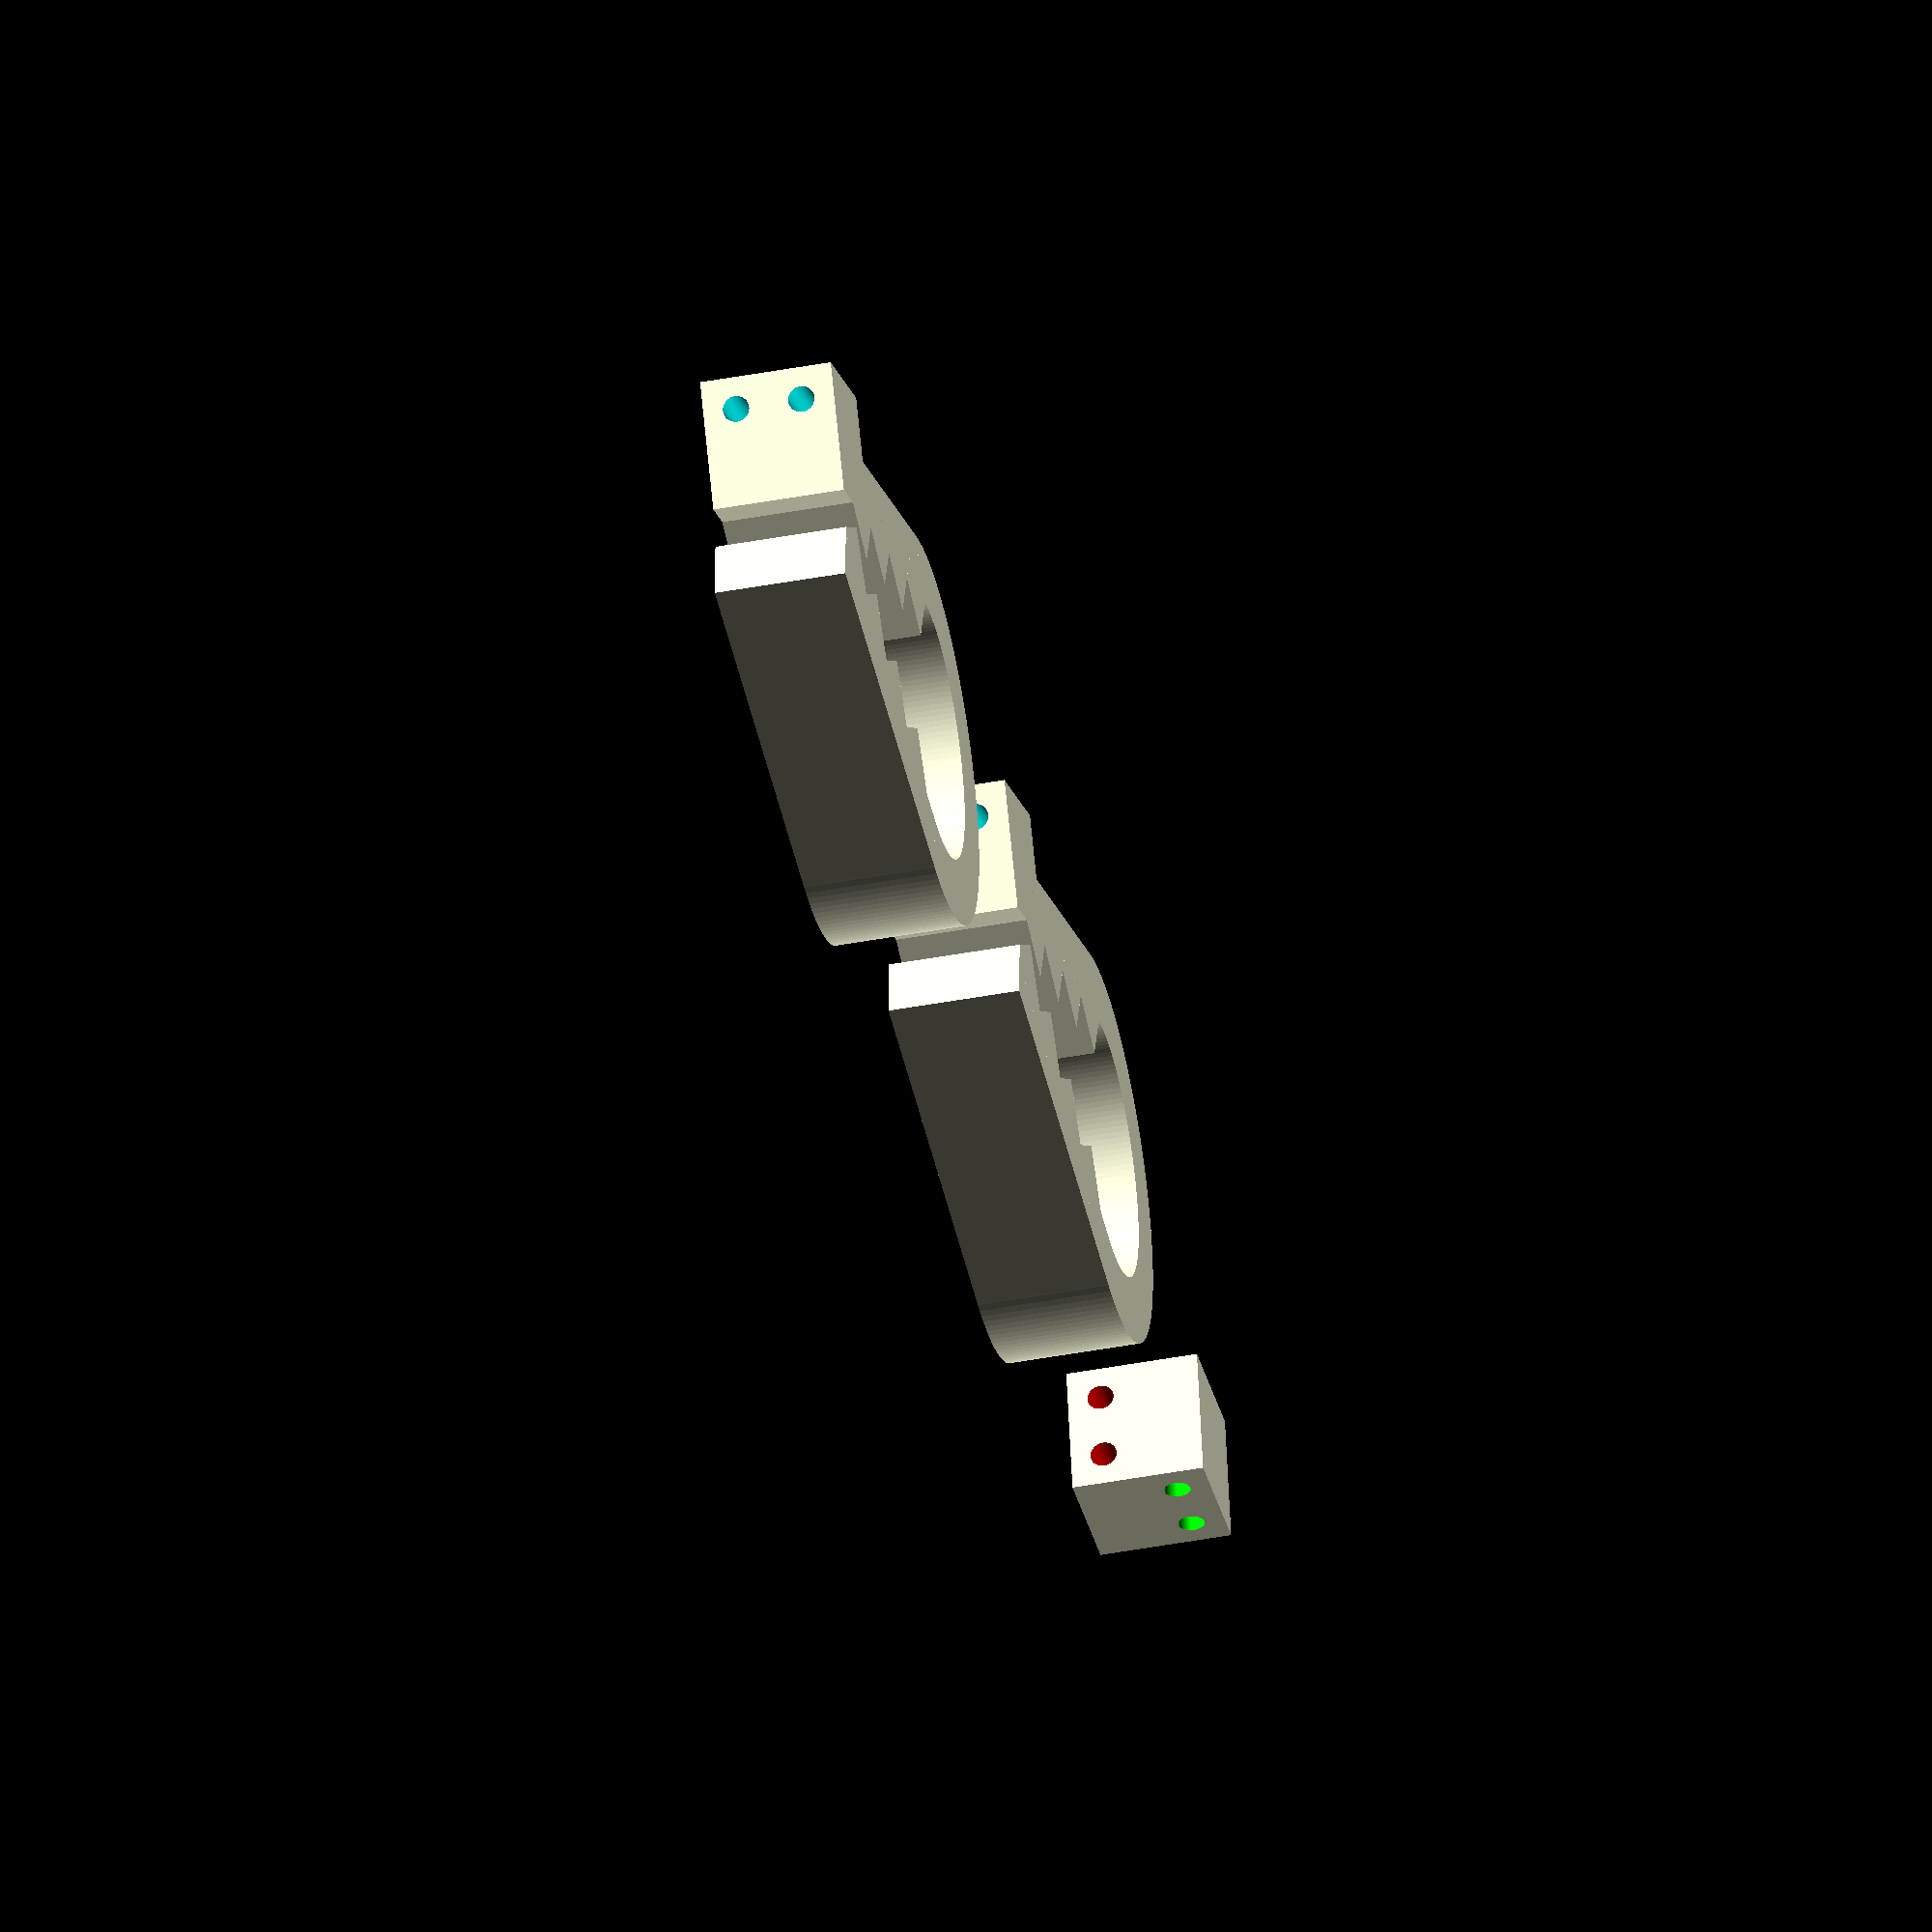
<openscad>
$fn=150;

WIRE_DIAMETER = 2;
BRACE_WIDTH = 10;
BRACE_HEIGHT = 10;
BRACE_DEPTH = 10;

OFFSET = 4;

module brace(width, depth, height, wireDiameter = 2, wireOffset = 4)
{
    
    difference()
    {
        cube([width, depth, height]);
            
        color([1, 0, 0])
            translate([1 / wireOffset * width, depth + 1, height / wireOffset])
                rotate([90, 0, 0])
                    cylinder(depth + 2, wireDiameter / 2, wireDiameter / 2);
                    
        color([1, 0, 0])
            translate([(wireOffset - 1) / wireOffset * width, depth + 1, height / wireOffset])
                rotate([90, 0, 0])
                    cylinder(depth + 2, wireDiameter / 2, wireDiameter / 2);
                          
        color([0, 1, 0])
            translate([-1, 1 / wireOffset * depth, 3 / wireOffset * height])
                rotate([0, 90, 0])
                    cylinder(width + 2, wireDiameter / 2, wireDiameter / 2);
                    
        color([0, 1, 0])
            translate([-1, (wireOffset - 1) / wireOffset * depth, 3 / wireOffset * height])
                rotate([0, 90, 0])
                    cylinder(width + 2, wireDiameter / 2, wireDiameter / 2);
    }
}

// brace(10, 10, 10);



CLIP_DIAMETER = 30;
CLIP_THICKNESS = 5;
CLIP_HEIGHT= 30;

CLIP_ANGLE_OFFSET = 15;

CLIP_WIDTH = 50;

module sector(radius, angles, fn = 24) {
    r = radius / cos(180 / fn);
    step = -360 / fn;

    points = concat([[0, 0]],
        [for(a = [angles[0] : step : angles[1] - 360]) 
            [r * cos(a), r * sin(a)]
        ],
        [[r * cos(angles[1]), r * sin(angles[1])]]
    );

    difference() {
        circle(radius, $fn = fn);
        polygon(points);
    }
}

module arc(radius, angles, width = 1, fn = 24) {
    difference() {
        sector(radius + width, angles, fn);
        sector(radius, angles, fn);
    }
} 


module leg(width, thickness, height, offsetTeeth) {
    cube([width, thickness, height]);
    for(i = [1 : 4])
        translate([2 * i * (sqrt(2 * pow(thickness, 2)) / 2) - (offsetTeeth ? (sqrt(2 * pow(thickness, 2)) / 2) : 0), 0, 0])
            rotate([0, 0, 45])
                translate([- thickness / 2, - thickness / 2, 0])
                    cube([thickness, thickness, height]);
}

module legBraceWireStand(width, depth, height, wireDiameter) {
    difference() {
        cube([width, depth, height]);
        
        translate([width / OFFSET, depth + 1, height / OFFSET])
            rotate([90, 0, 0])
                cylinder(depth + 2, wireDiameter / 2, wireDiameter / 2);
        
        translate([width / OFFSET, depth + 1, (OFFSET - 1) / OFFSET * height])
            rotate([90, 0, 0])
                cylinder(depth + 2, wireDiameter / 2, wireDiameter / 2);
    }
}

module legBrace(width, thickness, height, braceWidth = BRACE_WIDTH, wireDiameter = WIRE_DIAMETER) {
    {
        difference() {
            cube([braceWidth, thickness, height]);
            rotate([90, 90, 90])
                color([1, 0, 0])
                    translate([- thickness, 0, 0])
                        #cylinder(width + 2, wireDiameter / 2, wireDiameter / 2);
        }
    }
}

LEG_BRACE_WIRE_STAND_DEPTH = 10;

module clip(height, depth, width, diameter, thickness = BRACE_HEIGHT / 2, wireDiameter = WIRE_DIAMETER, angleOffset = 15)
{
    linear_extrude(height) 
        arc(diameter / 2, [0 - angleOffset, 180 + angleOffset], thickness, fn=$fn);


rotate([0, 0, 90 + angleOffset])
    translate([-width, diameter / 2, 0]) {
        leg(width, thickness, height, false);
translate([depth, thickness * 2, 0])
    mirror([0, 90, 0])
        rotate([0, 0, 90])
            legBraceWireStand(thickness * 2, depth, height, wireDiameter);

    }

    rotate([0, 0, 90 - angleOffset])
        translate([-width, -diameter/ 2, 0])
            mirror([0, 90, 0])
                leg(width, thickness, height, true);
}



SIZE = 10;
DIAMETER = 20;
DEPTH = 31;

for (i = [0 : 0]) {
    for (j = [0 : 1]) {
        translate([i * 3 / 2 * DIAMETER, j * 2 * DEPTH, 0])
            clip(SIZE, SIZE, DEPTH, DIAMETER);
    }
    translate([i * 3 / 2 * DIAMETER, 3 * DEPTH, 0])
        brace(SIZE, SIZE, SIZE);
}


    



</openscad>
<views>
elev=223.8 azim=257.5 roll=257.6 proj=o view=wireframe
</views>
